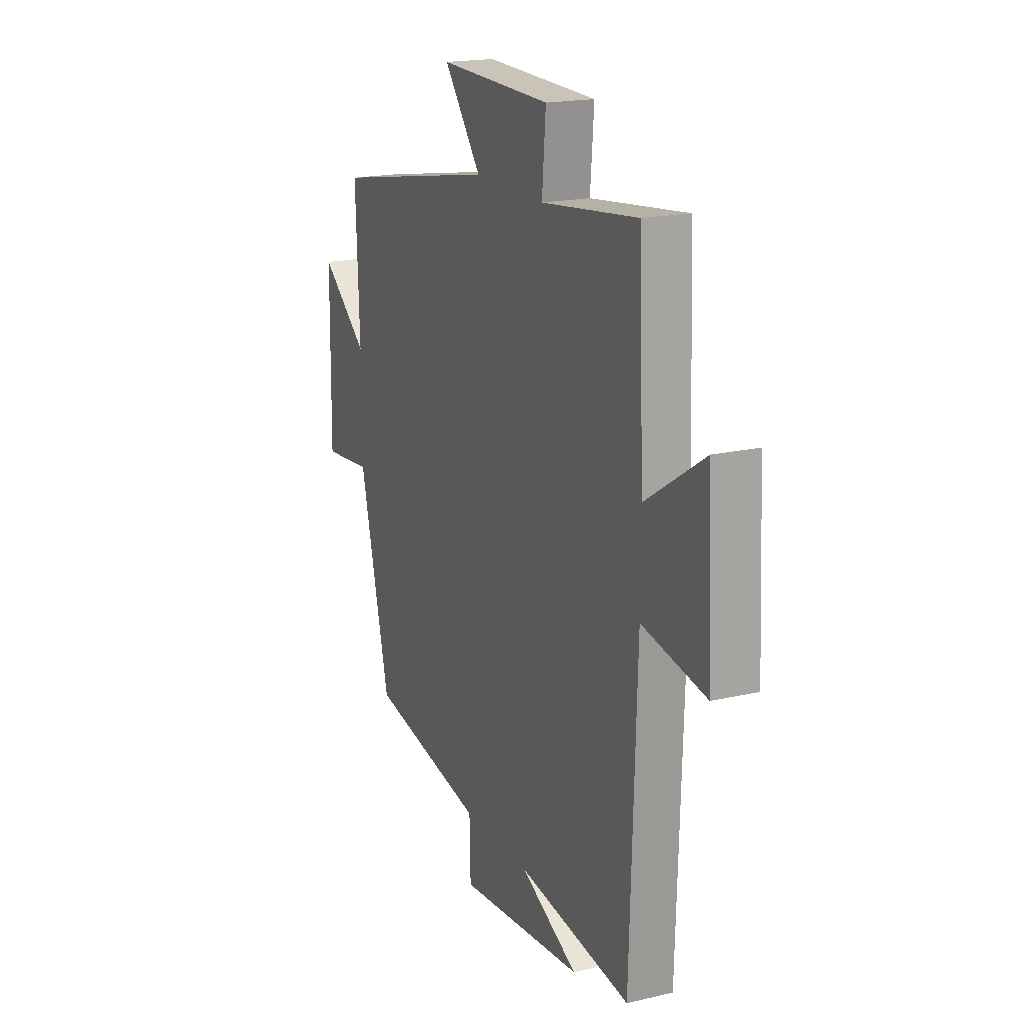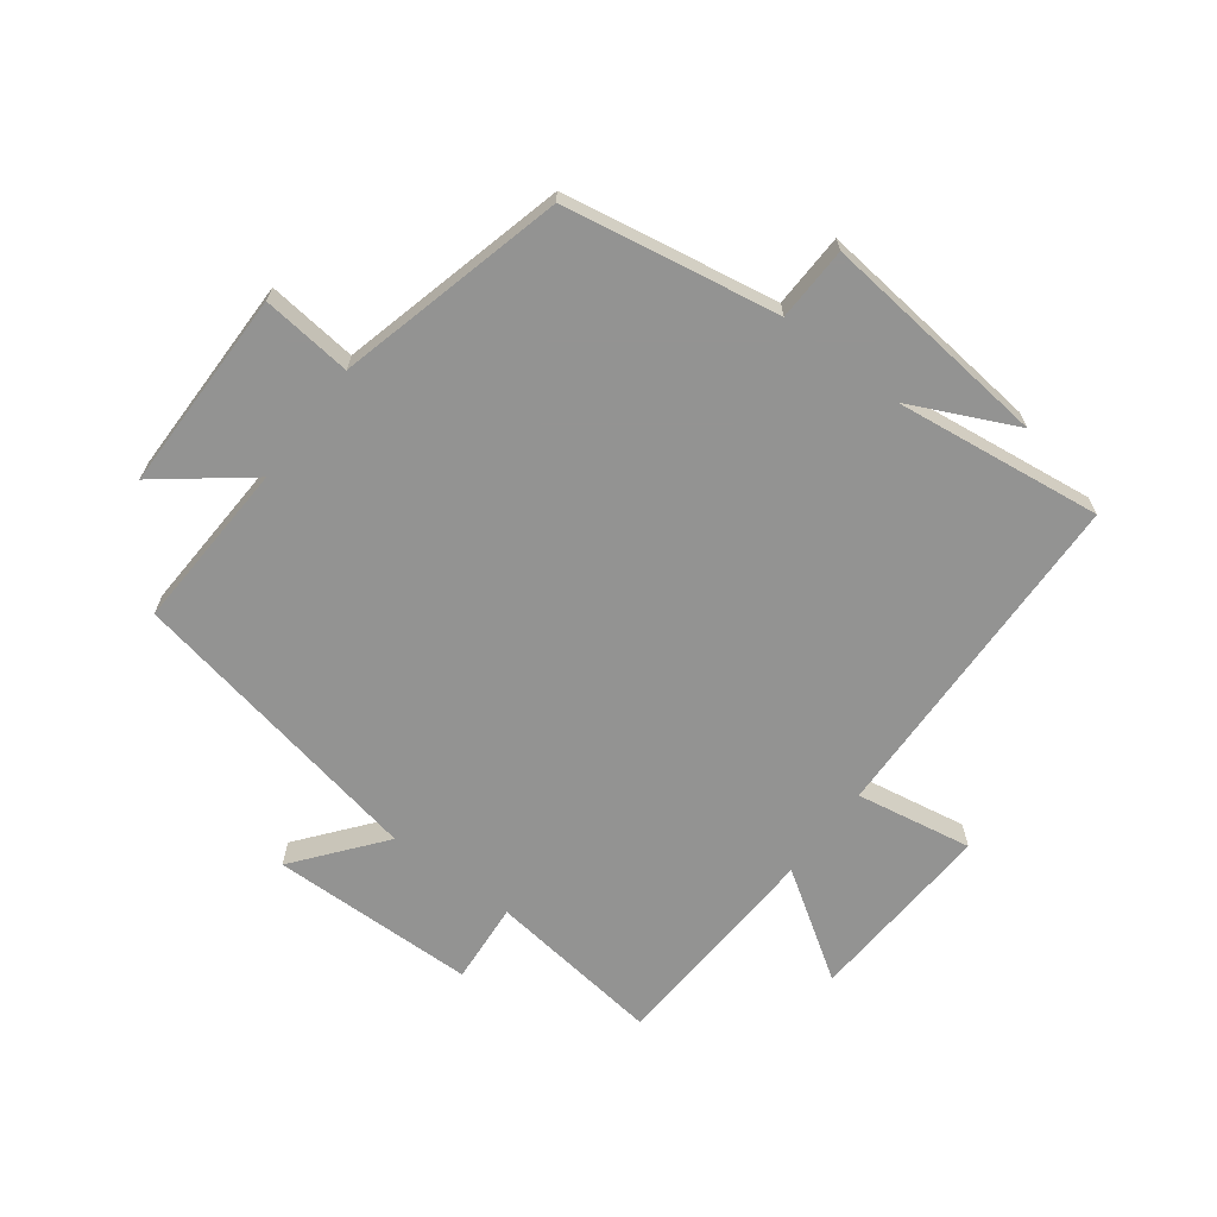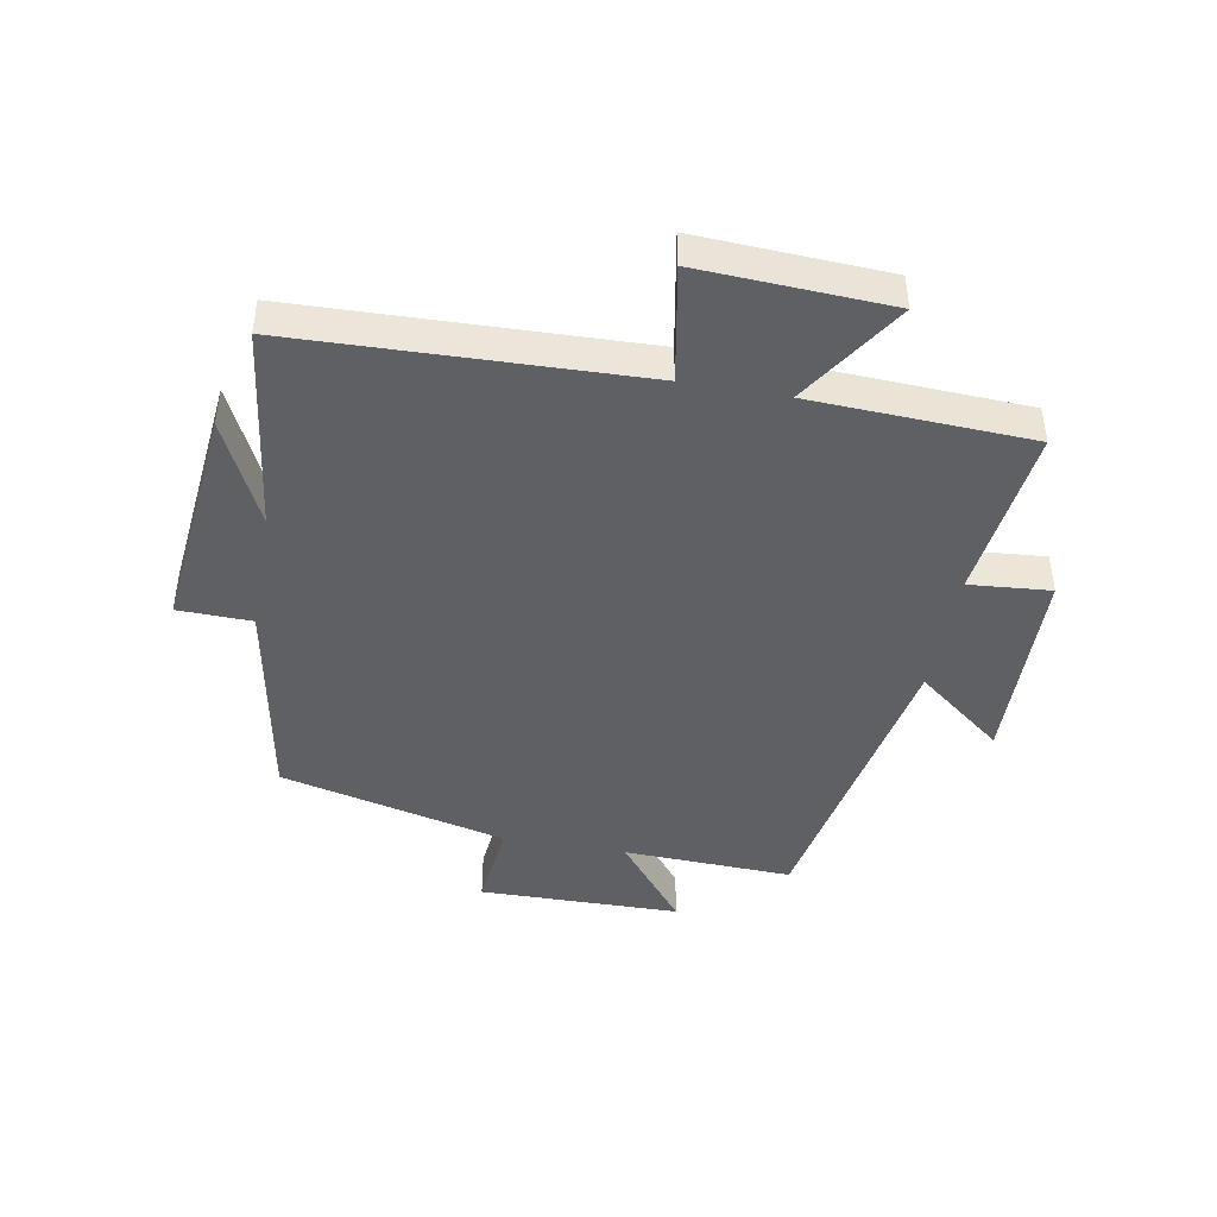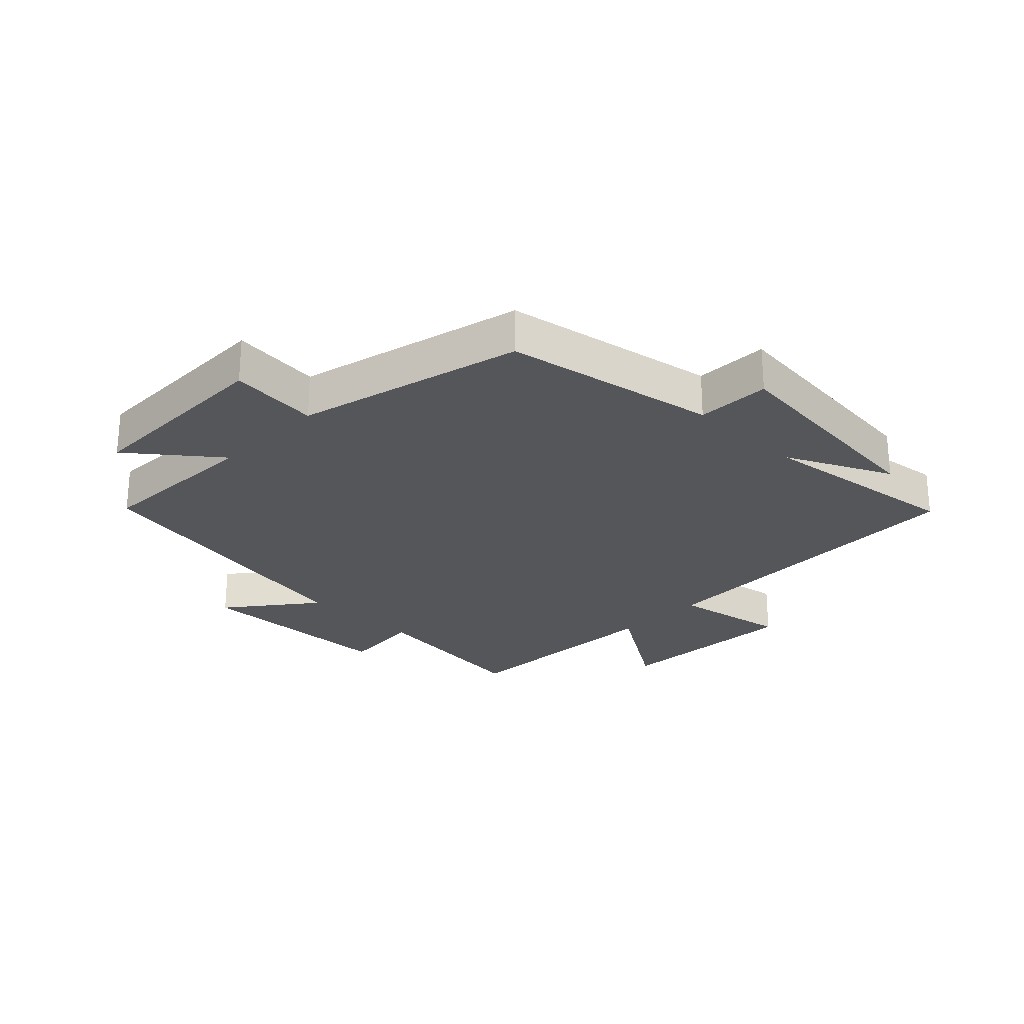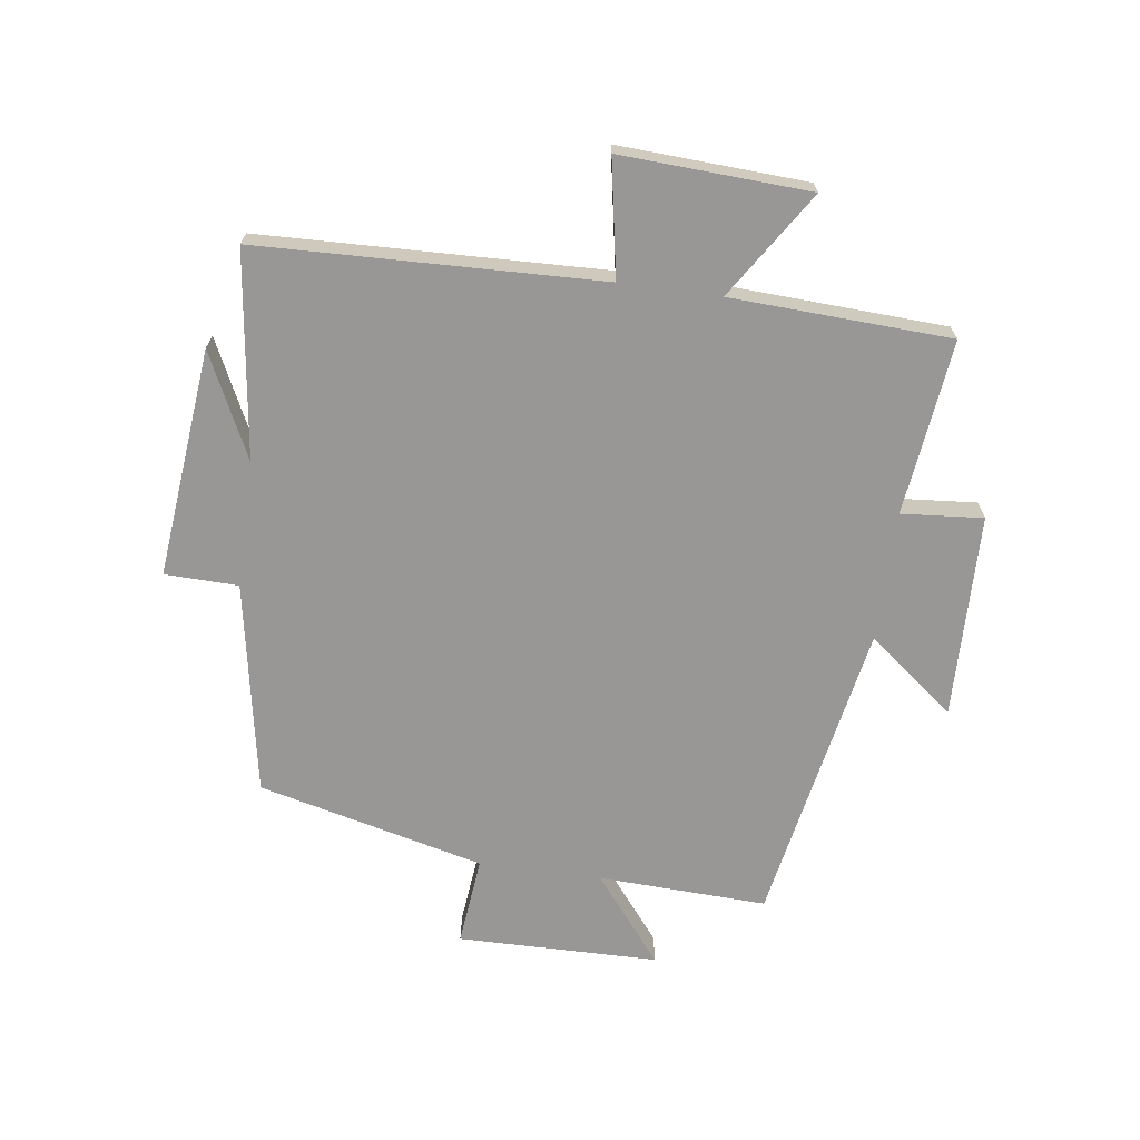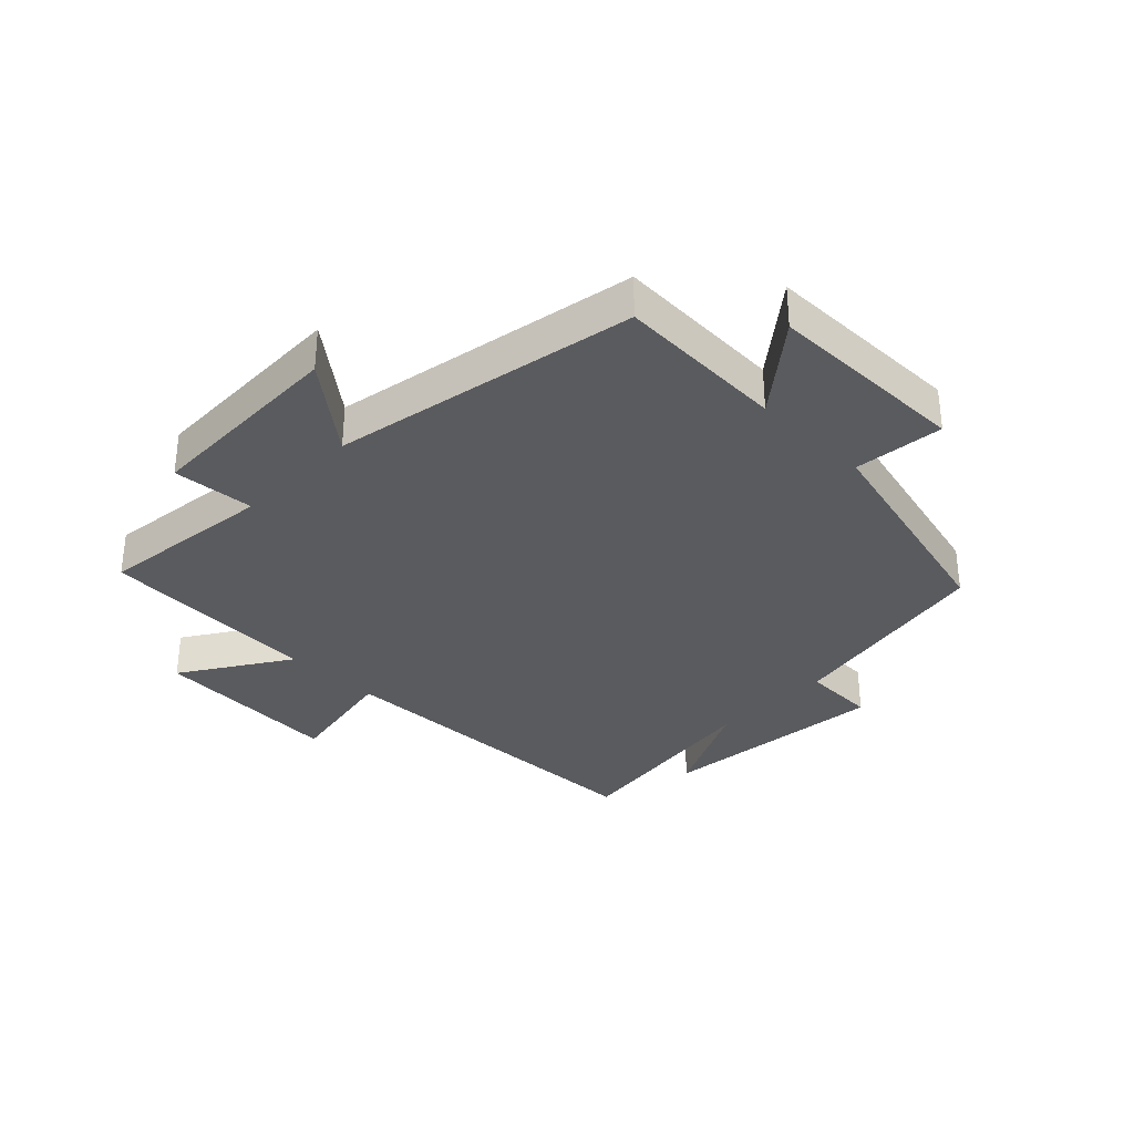
<metadata>
{"format":"obj","ext":"obj","renderer":"f3d","projection":"perspective","resolution":1024,"background":"white","views":[{"elev":18.7,"azim":-114.0,"up":"+Z"},{"elev":-66.7,"azim":142.7,"up":"+Y"},{"elev":-44.0,"azim":-100.2,"up":"+Y"},{"elev":-25.6,"azim":135.7,"up":"+Y"},{"elev":-68.3,"azim":-97.8,"up":"+Y"},{"elev":-33.4,"azim":45.5,"up":"+Y"}]}
</metadata>
<code>
v -0.483 0.07 0.534
v -0.197 0.07 0.5
v -0.208 0.07 0.633
v 0.126 0.07 0.641
v 0.015 0.07 0.5
v 0.511 0.07 0.408
v 0.5 0.07 0.132
v 0.642 0.07 0.245
v 0.646 0.07 -0.083
v 0.5 0.07 -0.068
v 0.409 0.07 -0.437
v 0.061 0.07 -0.5
v 0.058 0.07 -0.62
v -0.316 0.07 -0.582
v -0.145 0.07 -0.5
v -0.482 0.07 -0.544
v -0.5 0.07 0.014
v -0.689 0.07 -0.02
v -0.673 0.07 0.288
v -0.5 0.07 0.176
v -0.483 0 0.534
v -0.197 0 0.5
v -0.208 0 0.633
v 0.126 0 0.641
v 0.015 0 0.5
v 0.511 0 0.408
v 0.5 0 0.132
v 0.642 0 0.245
v 0.646 0 -0.083
v 0.5 0 -0.068
v 0.409 0 -0.437
v 0.061 0 -0.5
v 0.058 0 -0.62
v -0.316 0 -0.582
v -0.145 0 -0.5
v -0.482 0 -0.544
v -0.5 0 0.014
v -0.689 0 -0.02
v -0.673 0 0.288
v -0.5 0 0.176
f 17 18 19 20
f 20 1 2
f 17 20 2
f 16 17 2
f 15 16 2
f 12 13 14 15
f 12 15 2
f 11 12 2
f 10 11 2
f 7 8 9 10
f 7 10 2 3
f 5 6 7
f 5 7 3
f 3 4 5
f 40 39 38 37
f 22 21 40
f 22 40 37
f 22 37 36
f 22 36 35
f 35 34 33 32
f 22 35 32
f 22 32 31
f 22 31 30
f 30 29 28 27
f 23 22 30 27
f 27 26 25
f 23 27 25
f 25 24 23
f 1 21 22 2
f 2 22 23 3
f 3 23 24 4
f 4 24 25 5
f 5 25 26 6
f 6 26 27 7
f 7 27 28 8
f 8 28 29 9
f 9 29 30 10
f 10 30 31 11
f 11 31 32 12
f 12 32 33 13
f 13 33 34 14
f 14 34 35 15
f 15 35 36 16
f 16 36 37 17
f 17 37 38 18
f 18 38 39 19
f 19 39 40 20
f 20 40 21 1

</code>
